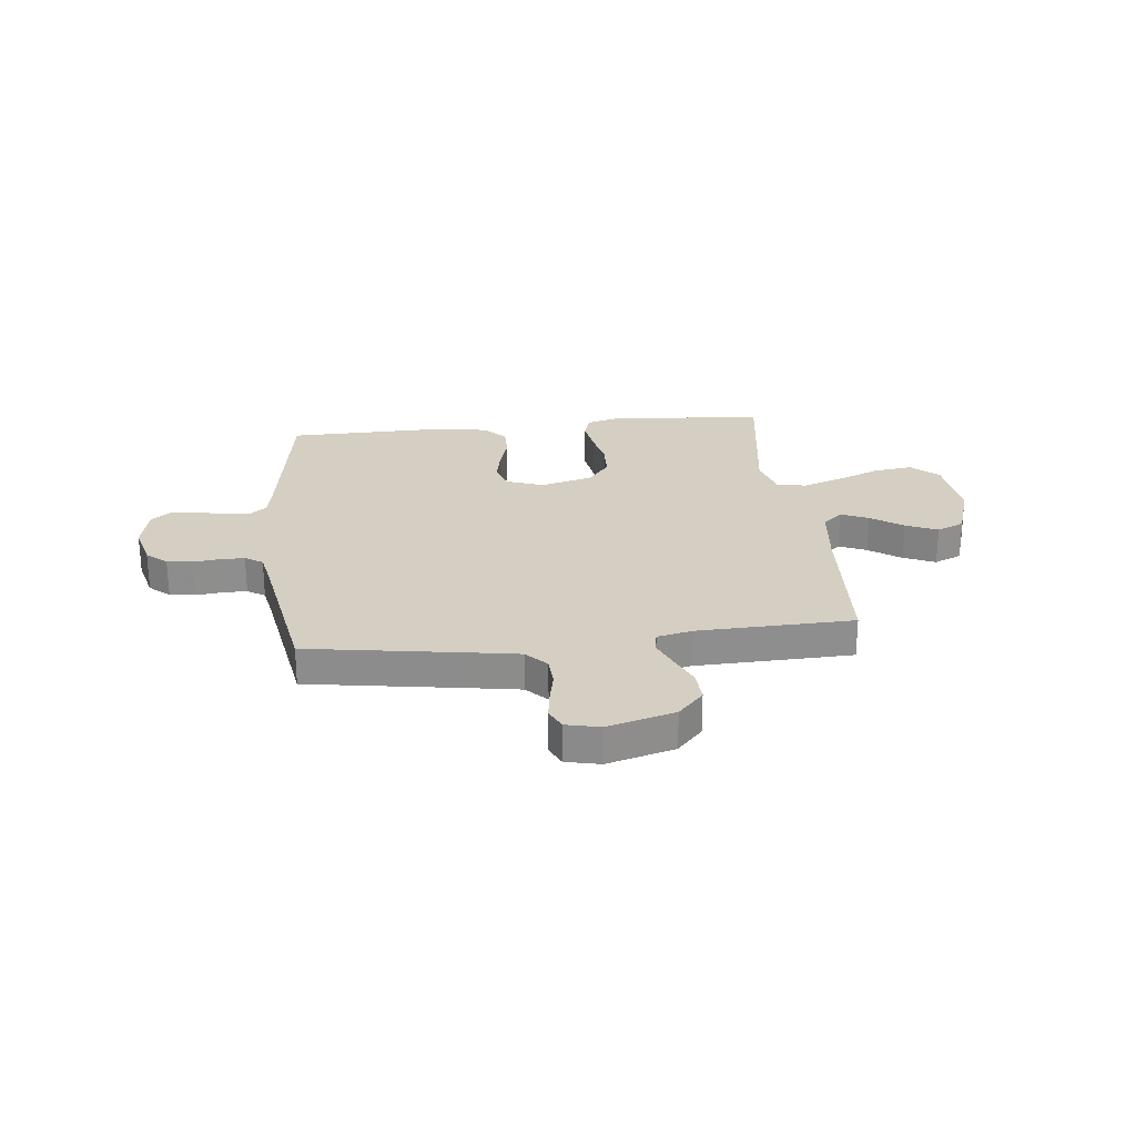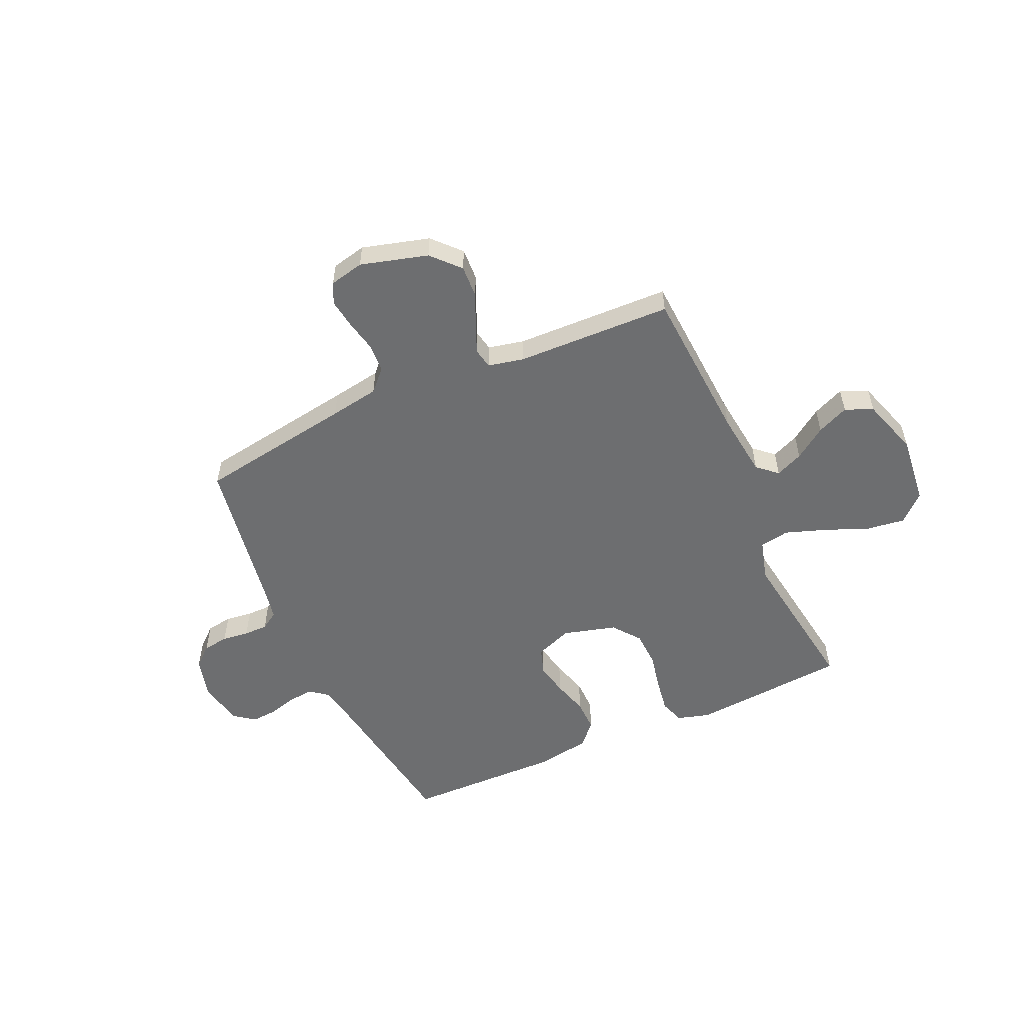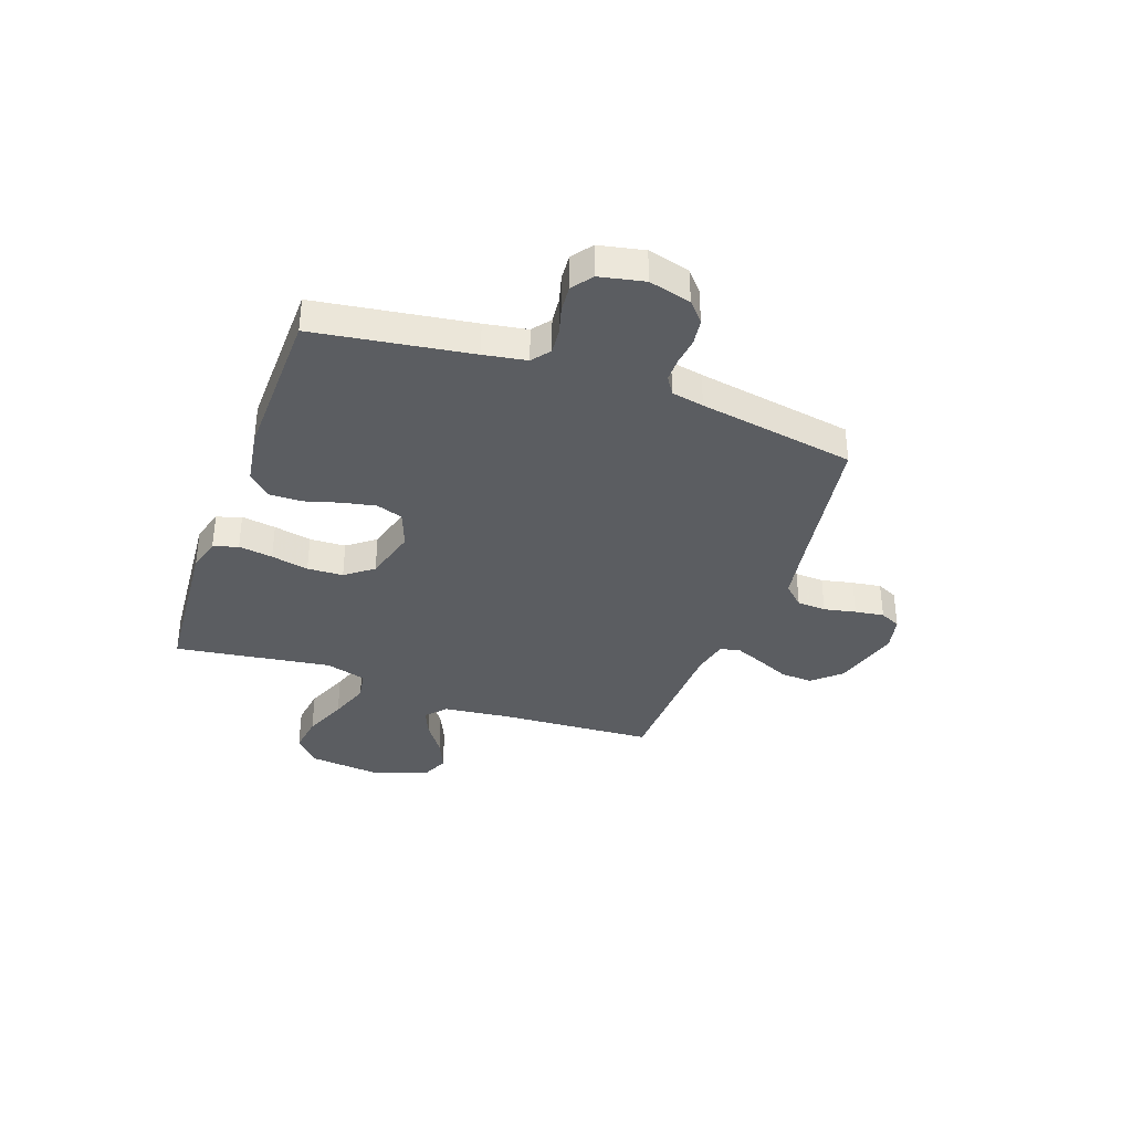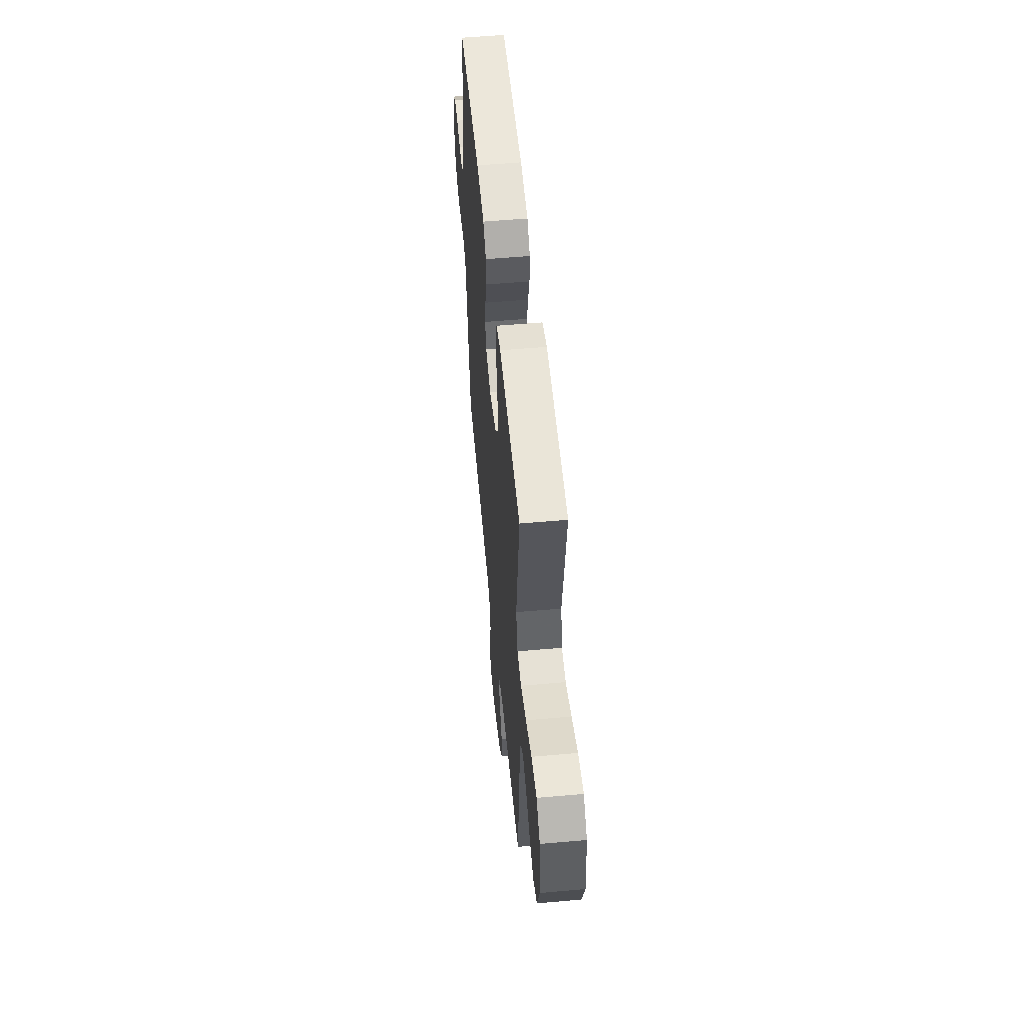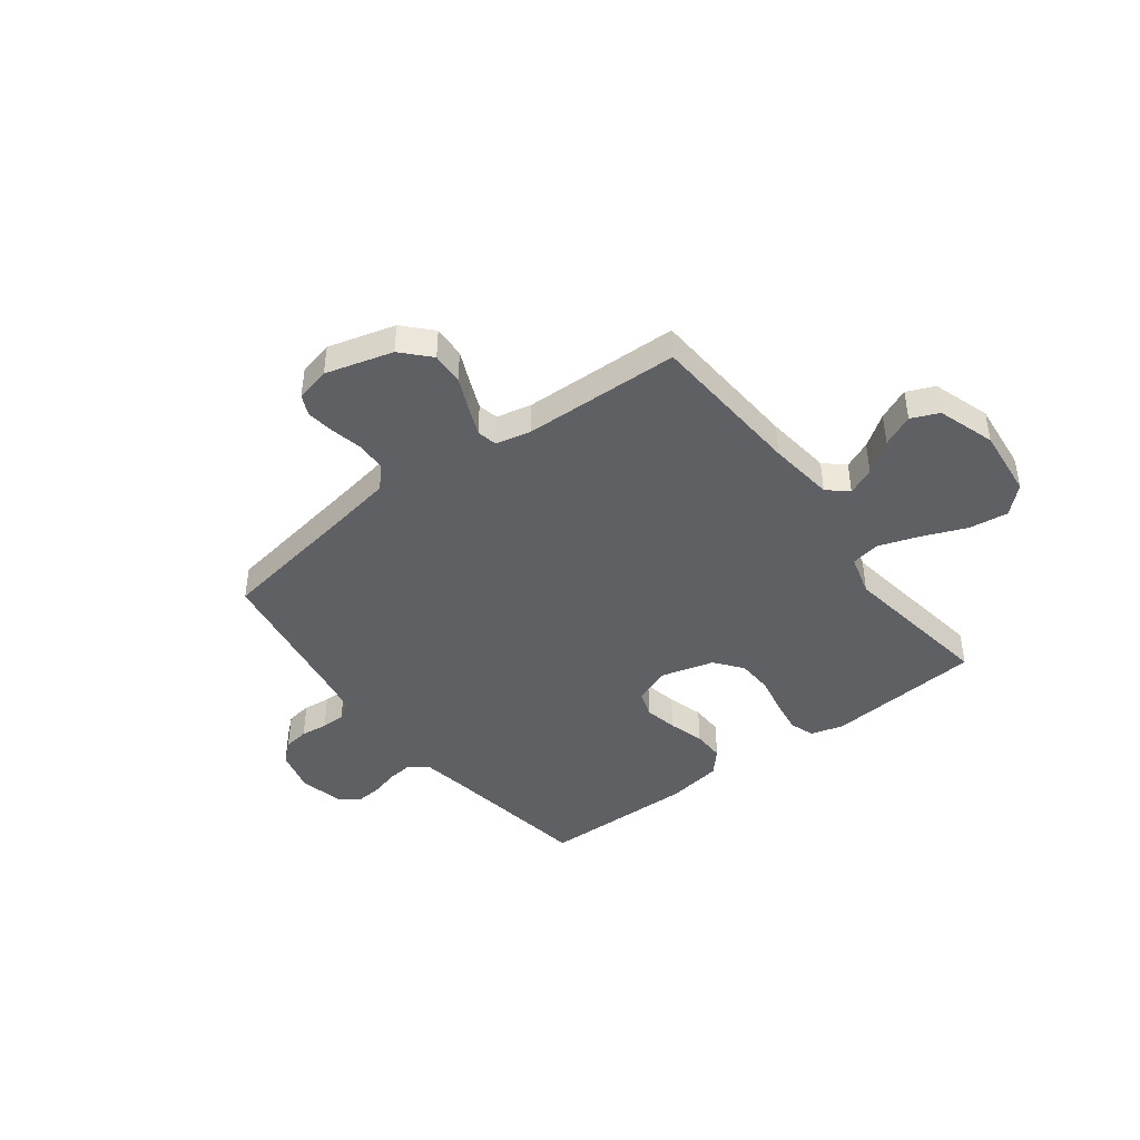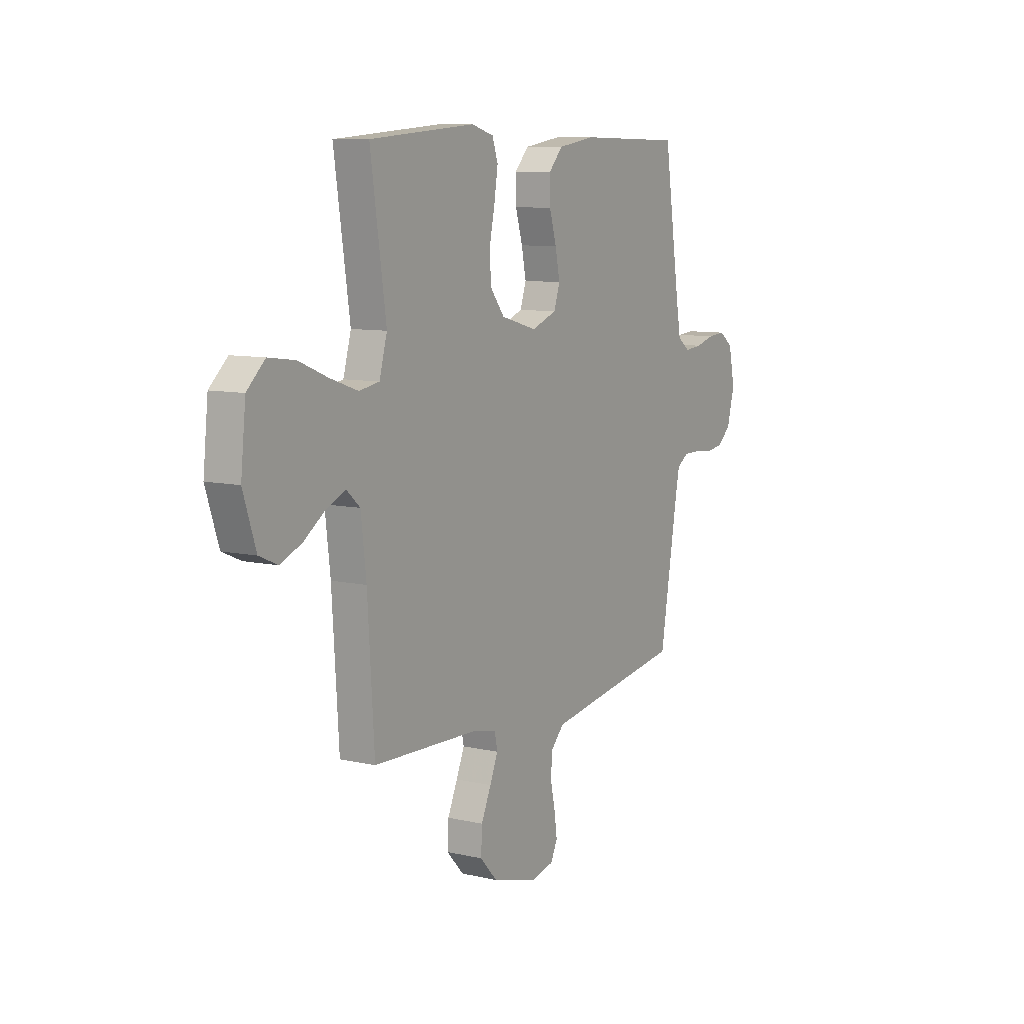
<metadata>
{"format":"obj","ext":"obj","renderer":"f3d","projection":"perspective","resolution":1024,"background":"white","views":[{"elev":25.4,"azim":173.7,"up":"+Y"},{"elev":-54.3,"azim":-155.8,"up":"+Y"},{"elev":-36.0,"azim":70.2,"up":"+Y"},{"elev":54.6,"azim":-95.4,"up":"+Z"},{"elev":-43.2,"azim":-142.8,"up":"+Y"},{"elev":9.0,"azim":-58.7,"up":"+Z"}]}
</metadata>
<code>
v 0.5 0.07 0.5
v 0.545 0.07 0.2
v 0.559 0.07 0.118
v 0.594 0.07 0.091
v 0.643 0.07 0.096
v 0.696 0.07 0.111
v 0.746 0.07 0.115
v 0.785 0.07 0.086
v 0.803 0.07 0
v 0.782 0.07 -0.081
v 0.743 0.07 -0.115
v 0.694 0.07 -0.122
v 0.642 0.07 -0.116
v 0.596 0.07 -0.116
v 0.562 0.07 -0.138
v 0.55 0.07 -0.2
v 0.5 0.07 -0.5
v 0.2 0.07 -0.548
v 0.105 0.07 -0.564
v 0.067 0.07 -0.604
v 0.064 0.07 -0.66
v 0.077 0.07 -0.721
v 0.085 0.07 -0.777
v 0.066 0.07 -0.817
v 0 0.07 -0.832
v -0.129 0.07 -0.796
v -0.178 0.07 -0.743
v -0.175 0.07 -0.681
v -0.147 0.07 -0.618
v -0.124 0.07 -0.563
v -0.132 0.07 -0.524
v -0.2 0.07 -0.509
v -0.5 0.07 -0.5
v -0.519 0.07 -0.2
v -0.534 0.07 -0.074
v -0.572 0.07 -0.04
v -0.625 0.07 -0.063
v -0.686 0.07 -0.106
v -0.747 0.07 -0.133
v -0.8 0.07 -0.11
v -0.836 0.07 0
v -0.822 0.07 0.134
v -0.771 0.07 0.182
v -0.696 0.07 0.172
v -0.613 0.07 0.138
v -0.535 0.07 0.111
v -0.478 0.07 0.121
v -0.456 0.07 0.2
v -0.5 0.07 0.5
v -0.2 0.07 0.525
v -0.137 0.07 0.507
v -0.121 0.07 0.46
v -0.131 0.07 0.394
v -0.146 0.07 0.322
v -0.143 0.07 0.253
v -0.102 0.07 0.2
v 0 0.07 0.172
v 0.071 0.07 0.199
v 0.088 0.07 0.25
v 0.075 0.07 0.314
v 0.055 0.07 0.382
v 0.054 0.07 0.444
v 0.094 0.07 0.488
v 0.2 0.07 0.505
v 0.5 0 0.5
v 0.545 0 0.2
v 0.559 0 0.118
v 0.594 0 0.091
v 0.643 0 0.096
v 0.696 0 0.111
v 0.746 0 0.115
v 0.785 0 0.086
v 0.803 0 0
v 0.782 0 -0.081
v 0.743 0 -0.115
v 0.694 0 -0.122
v 0.642 0 -0.116
v 0.596 0 -0.116
v 0.562 0 -0.138
v 0.55 0 -0.2
v 0.5 0 -0.5
v 0.2 0 -0.548
v 0.105 0 -0.564
v 0.067 0 -0.604
v 0.064 0 -0.66
v 0.077 0 -0.721
v 0.085 0 -0.777
v 0.066 0 -0.817
v 0 0 -0.832
v -0.129 0 -0.796
v -0.178 0 -0.743
v -0.175 0 -0.681
v -0.147 0 -0.618
v -0.124 0 -0.563
v -0.132 0 -0.524
v -0.2 0 -0.509
v -0.5 0 -0.5
v -0.519 0 -0.2
v -0.534 0 -0.074
v -0.572 0 -0.04
v -0.625 0 -0.063
v -0.686 0 -0.106
v -0.747 0 -0.133
v -0.8 0 -0.11
v -0.836 0 0
v -0.822 0 0.134
v -0.771 0 0.182
v -0.696 0 0.172
v -0.613 0 0.138
v -0.535 0 0.111
v -0.478 0 0.121
v -0.456 0 0.2
v -0.5 0 0.5
v -0.2 0 0.525
v -0.137 0 0.507
v -0.121 0 0.46
v -0.131 0 0.394
v -0.146 0 0.322
v -0.143 0 0.253
v -0.102 0 0.2
v 0 0 0.172
v 0.071 0 0.199
v 0.088 0 0.25
v 0.075 0 0.314
v 0.055 0 0.382
v 0.054 0 0.444
v 0.094 0 0.488
v 0.2 0 0.505
f 64 1 2
f 63 64 2
f 62 63 2
f 61 62 2
f 60 61 2
f 59 60 2 3
f 58 59 3 4
f 57 58 4
f 52 53 54
f 51 52 54
f 50 51 54
f 49 50 54
f 48 49 54
f 47 48 54 55
f 43 44 45
f 42 43 45
f 41 42 45
f 40 41 45
f 39 40 45
f 38 39 45
f 37 38 45
f 36 37 45 46
f 35 36 46 47
f 32 33 34
f 47 55 56
f 35 47 56
f 34 35 56
f 32 34 56
f 31 32 56
f 27 28 29
f 26 27 29
f 25 26 29
f 24 25 29
f 23 24 29
f 22 23 29
f 21 22 29
f 20 21 29 30
f 16 17 18
f 15 16 18 19
f 11 12 13
f 10 11 13
f 9 10 13
f 8 9 13
f 7 8 13
f 6 7 13
f 5 6 13
f 4 5 13 14
f 57 4 14 15
f 31 56 57
f 30 31 57
f 20 30 57
f 19 20 57
f 15 19 57
f 66 65 128
f 66 128 127
f 66 127 126
f 66 126 125
f 66 125 124
f 67 66 124 123
f 68 67 123 122
f 68 122 121
f 118 117 116
f 118 116 115
f 118 115 114
f 118 114 113
f 118 113 112
f 119 118 112 111
f 109 108 107
f 109 107 106
f 109 106 105
f 109 105 104
f 109 104 103
f 109 103 102
f 109 102 101
f 110 109 101 100
f 111 110 100 99
f 98 97 96
f 120 119 111
f 120 111 99
f 120 99 98
f 120 98 96
f 120 96 95
f 93 92 91
f 93 91 90
f 93 90 89
f 93 89 88
f 93 88 87
f 93 87 86
f 93 86 85
f 94 93 85 84
f 82 81 80
f 83 82 80 79
f 77 76 75
f 77 75 74
f 77 74 73
f 77 73 72
f 77 72 71
f 77 71 70
f 77 70 69
f 78 77 69 68
f 79 78 68 121
f 121 120 95
f 121 95 94
f 121 94 84
f 121 84 83
f 121 83 79
f 1 65 66 2
f 2 66 67 3
f 3 67 68 4
f 4 68 69 5
f 5 69 70 6
f 6 70 71 7
f 7 71 72 8
f 8 72 73 9
f 9 73 74 10
f 10 74 75 11
f 11 75 76 12
f 12 76 77 13
f 13 77 78 14
f 14 78 79 15
f 15 79 80 16
f 16 80 81 17
f 17 81 82 18
f 18 82 83 19
f 19 83 84 20
f 20 84 85 21
f 21 85 86 22
f 22 86 87 23
f 23 87 88 24
f 24 88 89 25
f 25 89 90 26
f 26 90 91 27
f 27 91 92 28
f 28 92 93 29
f 29 93 94 30
f 30 94 95 31
f 31 95 96 32
f 32 96 97 33
f 33 97 98 34
f 34 98 99 35
f 35 99 100 36
f 36 100 101 37
f 37 101 102 38
f 38 102 103 39
f 39 103 104 40
f 40 104 105 41
f 41 105 106 42
f 42 106 107 43
f 43 107 108 44
f 44 108 109 45
f 45 109 110 46
f 46 110 111 47
f 47 111 112 48
f 48 112 113 49
f 49 113 114 50
f 50 114 115 51
f 51 115 116 52
f 52 116 117 53
f 53 117 118 54
f 54 118 119 55
f 55 119 120 56
f 56 120 121 57
f 57 121 122 58
f 58 122 123 59
f 59 123 124 60
f 60 124 125 61
f 61 125 126 62
f 62 126 127 63
f 63 127 128 64
f 64 128 65 1

</code>
